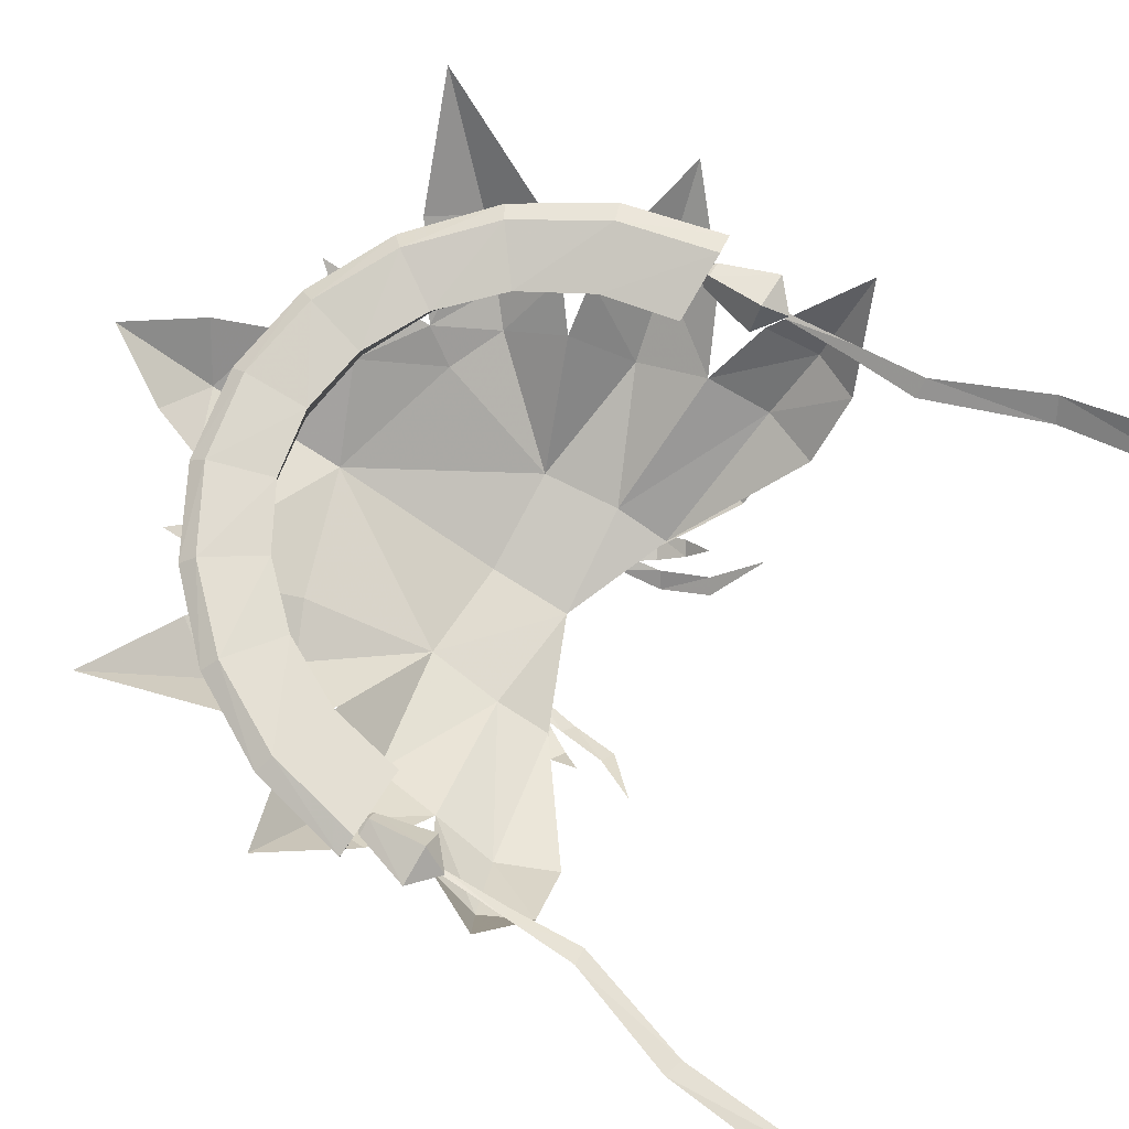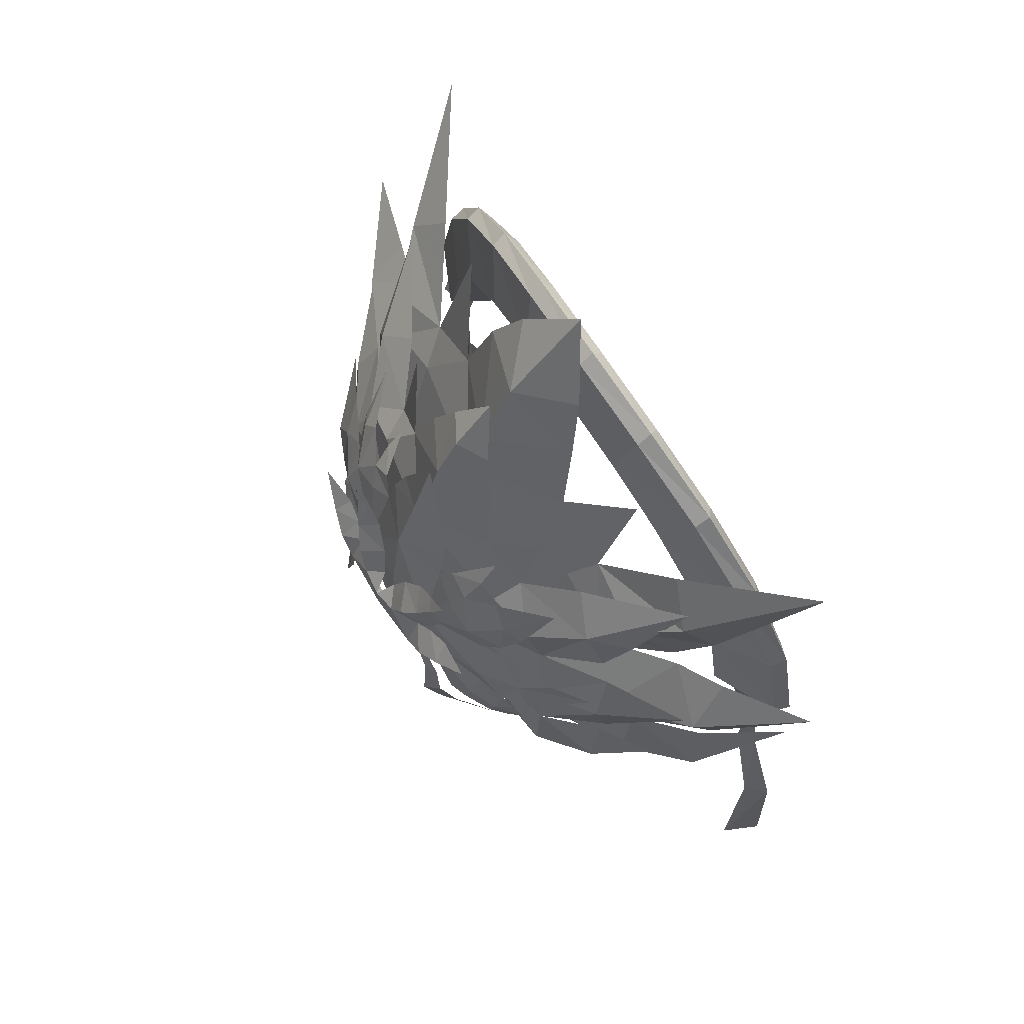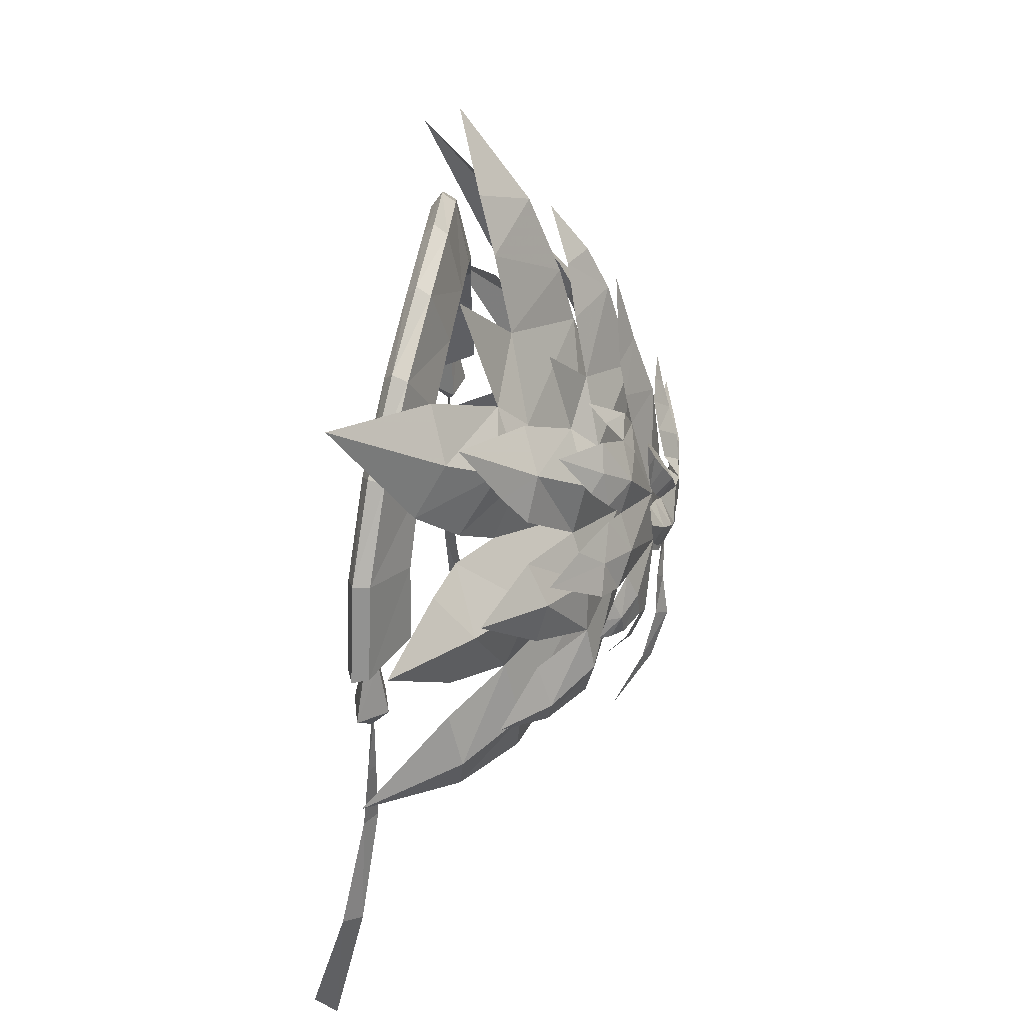
<metadata>
{"format":"obj","ext":"obj","renderer":"f3d","projection":"perspective","resolution":1024,"background":"white","views":[{"elev":76.1,"azim":121.2,"up":"+Y"},{"elev":69.0,"azim":57.3,"up":"+Z"},{"elev":37.1,"azim":-83.7,"up":"+Z"}]}
</metadata>
<code>
g common_back_90087
v 0.9363 1.851 -5.471
v 2.768 0.2602 -7.025
v 2.274 2.727 -2.608
v 6.134 1.851 -6.377
v 6.219 0.2277 -9.833
v 8.57 0.35 -8.451
v 7.972 2.502 -5.445
v 7.926 1.465 -11.78
v 10.18 1.936 -10.35
v 9.834 1.738 -15.27
v 7.926 1.465 -11.78
v 6.408 1.177 -12.29
v 8.321 1.113 -16.25
v 10.5 1.709 -20.32
v 9.004 0.3015 -21.19
v 9.725 2.251 -26.5
v 11.24 3.384 -25.75
v 6.334 1.715 -1.976
v 4.449 3.518 -0.02067
v 7.458 2.466 -5.013
v 8.515 3.096 -3.126
v 5.427 5.632 3.509
v 5.104 6.471 7.029
v 3e-06 3.587 4.651
v 15.22 7.447 -1.262
v 14.78 8.14 2.865
v 11.82 5.103 -0.05518
v 18.87 7.442 -6.708
v 14.4 4.672 -7.985
v 17.62 5.908 -11.1
v 20.72 7.527 -9.407
v 12.73 8.487 5.591
v 9.473 6.327 3.791
v 12.64 4.403 -22.13
v 14.2 4.886 -21.15
v 13.45 3.482 -18.06
v 11.02 2.954 -19.46
v 16.47 5.12 -18.36
v 17.19 5.382 -15.87
v 14.2 3.782 -14.81
v 13.45 3.482 -18.06
v 5.975 2.929 -5.974
v -1e-06 2.293 -6.244
v -1e-06 1.798 -14.04
v 6.408 2.459 -12.29
v 17.65 12.94 6.508
v 16.62 9.36 1.298
v -1e-06 1.579 -14.04
v 6.408 1.177 -12.29
v 9.334 3.549 3.251
v 6.772 3.588 1.719
v 7.832 2.725 0.6195
v 0 -0.04444 -7.678
v -1e-06 -0.02753 -10.6
v 9.209 3.351 0.07034
v 4.495 0.6218 -4.633
v 11.22 1.163 -6.84
v 12.41 2.317 -8.306
v 14.8 2.486 -3.917
v 10.38 2.931 -4.647
v 13.84 7.124 -30.69
v 13.21 6.142 -3.67
v 9.807 8.378 6.292
v 9.684 10.42 8.783
v 6.943 6.41 5.821
v 8.2 5.054 1.457
v 14.38 5.066 -11.78
v 24.99 13.02 -5.371
v 17.62 8.504 -3.369
v 21.57 10.23 -4.086
v 15.56 7.358 -3.315
v 18.2 6.542 -17.9
v 19.42 7.778 -17.32
v 2.321 7.707 14.29
v 0.1461 8.267 19.3
v 2e-06 5.998 11.62
v 6.408 2.459 -12.29
v 17.65 12.94 6.508
v 18.42 7.076 -15.35
v 17.23 6.432 -13.64
v 13.89 7.25 -24.24
v 3.919 7.31 10.75
v -0.9363 1.851 -5.471
v -2.274 2.727 -2.608
v -2.768 0.2602 -7.025
v -6.134 1.851 -6.377
v -7.972 2.502 -5.445
v -8.57 0.35 -8.451
v -6.219 0.2277 -9.833
v -7.926 1.465 -11.78
v -10.18 1.936 -10.35
v -9.834 1.738 -15.27
v -8.321 1.113 -16.25
v -6.408 1.177 -12.29
v -7.926 1.465 -11.78
v -10.5 1.667 -20.27
v -8.995 0.3433 -21.24
v -12.39 2.927 -25.47
v -10.88 1.965 -26.44
v -4.449 3.518 -0.02067
v -6.334 1.715 -1.976
v -8.515 3.096 -3.126
v -7.458 2.466 -5.013
v -5.427 5.632 3.509
v -5.104 6.471 7.029
v -15.22 7.447 -1.262
v -11.82 5.103 -0.05518
v -14.78 8.14 2.865
v -18.87 7.442 -6.708
v -21.1 7.527 -9.72
v -17.62 5.908 -11.1
v -14.4 4.672 -7.985
v -12.73 8.487 5.591
v -9.473 6.327 3.791
v -12.64 4.403 -22.13
v -11.02 2.954 -19.46
v -13.45 3.482 -18.06
v -14.2 4.886 -21.15
v -16.47 5.12 -18.36
v -13.45 3.482 -18.06
v -14.2 3.782 -14.81
v -17.19 5.382 -15.87
v -5.975 2.929 -5.974
v -6.408 2.459 -12.29
v -17.65 12.94 6.508
v -16.62 9.36 1.298
v -6.408 1.177 -12.29
v -9.334 3.549 3.251
v -7.832 2.725 0.6195
v -6.772 3.588 1.719
v -9.209 3.351 0.07034
v -4.495 0.6218 -4.633
v -11.22 1.163 -6.84
v -14.8 2.486 -3.917
v -12.41 2.317 -8.306
v -10.38 2.931 -4.647
v -16.28 6.059 -29.96
v -13.21 6.142 -3.67
v -9.807 8.378 6.292
v -6.943 6.41 5.821
v -9.684 10.42 8.783
v -8.2 5.054 1.457
v -14.38 5.066 -11.78
v -25.97 13.02 -4.963
v -17.62 8.504 -3.369
v -20.98 10.23 -3.708
v -15.56 7.358 -3.315
v -18.2 6.542 -17.9
v -19.42 7.778 -17.32
v -2.266 7.747 14.4
v -6.408 2.459 -12.29
v -17.65 12.94 6.508
v -18.42 7.076 -15.35
v -17.23 6.432 -13.64
v -13.89 7.25 -24.24
v -3.919 7.31 10.75
f 1 2 3
f 4 5 6
f 6 7 4
f 8 9 6
f 6 5 8
f 10 11 12
f 12 13 10
f 14 10 13
f 13 15 14
f 15 16 17
f 17 14 15
f 3 18 19
f 18 20 21
f 22 23 24
f 25 26 27
f 28 29 30
f 30 31 28
f 32 33 27
f 27 26 32
f 34 35 36
f 36 37 34
f 38 39 40
f 40 41 38
f 42 43 44
f 44 45 42
f 46 26 47
f 48 49 5
f 50 51 52
f 2 53 54
f 21 55 52
f 52 18 21
f 56 2 4
f 5 49 8
f 57 58 59
f 2 54 5
f 60 57 59
f 4 2 5
f 17 16 61
f 53 2 1
f 48 5 54
f 62 27 42
f 63 64 65
f 33 22 66
f 45 67 29
f 24 43 42
f 31 68 28
f 62 42 29
f 69 28 70
f 71 62 29
f 72 73 39
f 41 40 45
f 74 75 76
f 22 33 65
f 36 77 37
f 33 66 27
f 32 26 78
f 67 45 40
f 67 40 39
f 22 24 42
f 79 80 39
f 42 45 29
f 81 35 34
f 80 67 39
f 42 27 66
f 66 22 42
f 18 52 51
f 51 19 18
f 55 50 52
f 3 56 18
f 2 56 3
f 57 60 7
f 7 6 57
f 9 58 57
f 57 6 9
f 28 68 70
f 28 69 71
f 71 29 28
f 29 67 30
f 27 62 25
f 25 47 26
f 56 4 20
f 20 18 56
f 76 82 74
f 65 33 63
f 39 38 72
f 39 73 79
f 23 76 24
f 23 82 76
f 83 84 85
f 86 87 88
f 88 89 86
f 90 89 88
f 88 91 90
f 92 93 94
f 94 95 92
f 96 97 93
f 93 92 96
f 97 96 98
f 98 99 97
f 84 100 101
f 101 102 103
f 104 24 105
f 106 107 108
f 109 110 111
f 111 112 109
f 113 108 107
f 107 114 113
f 115 116 117
f 117 118 115
f 119 120 121
f 121 122 119
f 123 124 44
f 44 43 123
f 125 126 108
f 48 89 127
f 128 129 130
f 85 54 53
f 102 101 129
f 129 131 102
f 132 86 85
f 89 90 127
f 133 134 135
f 85 89 54
f 136 134 133
f 86 89 85
f 98 137 99
f 53 83 85
f 48 54 89
f 138 123 107
f 139 140 141
f 114 142 104
f 124 112 143
f 24 123 43
f 110 109 144
f 138 112 123
f 145 146 109
f 147 112 138
f 148 122 149
f 120 124 121
f 150 76 75
f 104 140 114
f 117 116 151
f 114 107 142
f 113 152 108
f 143 121 124
f 143 122 121
f 104 123 24
f 153 122 154
f 123 112 124
f 155 115 118
f 154 122 143
f 123 142 107
f 142 123 104
f 101 100 130
f 130 129 101
f 131 129 128
f 84 101 132
f 85 84 132
f 133 88 87
f 87 136 133
f 91 88 133
f 133 135 91
f 109 146 144
f 109 147 145
f 147 109 112
f 112 111 143
f 107 106 138
f 106 108 126
f 132 103 86
f 103 132 101
f 76 150 156
f 140 139 114
f 122 148 119
f 122 153 149
f 105 24 76
f 105 76 156
g tx_common_back_90087
v 0.126 9.158 18.1
v 2e-06 6.223 8.065
v 7.58 10.77 10.74
v 5.883 12.23 17.13
v 21.52 14.57 6.442
v 16.65 9.972 2.35
v 17.93 11.21 -3.314
v 23.71 15.56 1.773
v 26.83 12.78 -21.7
v 25.72 14.46 -16.92
v 21.23 9.094 -14.65
v 21.9 8.116 -19.53
v 24.67 13.3 -25.6
v 19.83 9.204 -24.88
v 8.96 6.794 -6.467
v -1e-06 5.126 -6.835
v -1e-06 4.502 -14.04
v 9.665 6.268 -13.21
v 25.03 18.27 5.682
v 12.99 14.35 16.07
v 12.21 11.98 6.695
v 11.43 9.009 4.12
v 19.91 9.239 -8.72
v 32.57 20.87 -5.369
v 26.17 13.36 -7.477
v 26.71 14.59 -12.19
v 24.72 15.66 -2.828
v 30.15 18.87 -22.51
v 9.607 6.454 -18.05
v 3.507 13.46 22.53
v 26.92 23.81 13.01
v 17.72 16.27 10.41
v -1e-06 4.502 -14.04
v 9.607 6.454 -18.05
v 9.665 6.268 -13.21
v 0.2571 11.59 22.87
v 0.4115 15.78 28.01
v -5.616 12.33 17.39
v -7.607 10.84 10.92
v -21.62 14.88 6.937
v -23.96 15.75 2.32
v -17.93 11.21 -3.314
v -16.65 9.972 2.35
v -26.72 12.58 -21.7
v -21.9 8.116 -19.53
v -21.23 9.094 -14.65
v -25.7 14.33 -16.92
v -24.59 13.22 -25.6
v -19.83 9.204 -24.88
v -8.96 6.794 -6.467
v -9.665 6.268 -13.21
v -25.32 18.4 6.256
v -12.72 14.57 16.66
v -12.31 12.09 6.978
v -11.43 9.009 4.12
v -19.91 9.239 -8.72
v -33.21 19.82 -5.384
v -26.7 14.41 -12.19
v -26.1 13.21 -7.476
v -24.78 15.59 -2.829
v -30.58 18.06 -22.52
v -9.607 6.454 -18.05
v -2.973 13.52 22.68
v -17.82 16.76 10.81
v -27.26 22.73 13.63
v -9.665 6.268 -13.21
v -9.607 6.454 -18.05
f 157 158 159
f 159 160 157
f 161 162 163
f 163 164 161
f 165 166 167
f 167 168 165
f 169 165 168
f 168 170 169
f 171 172 173
f 173 174 171
f 161 164 175
f 162 171 163
f 176 159 177
f 159 178 177
f 167 179 174
f 172 171 158
f 180 181 182
f 171 179 163
f 181 180 183
f 163 179 183
f 179 167 181
f 184 165 169
f 168 174 185
f 186 157 160
f 178 162 177
f 162 161 177
f 161 187 188
f 174 168 167
f 158 171 178
f 166 165 184
f 174 179 171
f 162 178 171
f 183 179 181
f 189 190 191
f 158 178 159
f 168 185 170
f 181 167 182
f 177 161 188
f 157 186 192
f 161 175 187
f 186 193 192
f 157 194 195
f 195 158 157
f 196 197 198
f 198 199 196
f 200 201 202
f 202 203 200
f 204 205 201
f 201 200 204
f 206 207 173
f 173 172 206
f 196 208 197
f 199 198 206
f 209 210 195
f 195 210 211
f 202 207 212
f 172 158 206
f 213 214 215
f 206 198 212
f 215 216 213
f 198 216 212
f 212 215 202
f 217 204 200
f 201 218 207
f 219 194 157
f 211 210 199
f 199 210 196
f 196 220 221
f 207 202 201
f 158 211 206
f 203 217 200
f 207 206 212
f 199 206 211
f 216 215 212
f 189 222 223
f 158 195 211
f 201 205 218
f 215 214 202
f 210 220 196
f 157 192 219
f 196 221 208
f 219 192 193
g Object01
v 10.51 29.4 23.23
v -4e-06 28.89 25.03
v -4e-06 27.33 23.83
v 10.46 27.82 22.1
v 20.2 30.74 18.01
v 20.03 29.07 17.09
v 28.3 32.35 9.901
v 28.01 30.58 9.293
v 34.03 33.52 -0.2964
v 33.63 31.66 -0.5054
v 36.69 33.64 -11.56
v 36.2 31.75 -11.33
v -3e-06 25.8 16.57
v 8.551 26.1 15.21
v -4e-06 30.43 15.82
v 7.724 30.69 14.46
v 8.551 26.1 15.21
v -3e-06 25.8 16.57
v 16.28 26.85 11.28
v 14.83 31.38 10.53
v 16.28 26.85 11.28
v 22.65 27.73 5.153
v 20.7 32.19 4.405
v 22.65 27.73 5.153
v 27.05 28.31 -2.545
v 24.77 32.72 -3.292
v 27.05 28.31 -2.545
v 28.96 28.26 -11.06
v 26.57 32.66 -11.8
v 28.96 28.26 -11.06
v 9.828 30.64 21.64
v -4e-06 30.19 23.37
v 18.91 31.84 16.62
v 26.49 33.28 8.829
v 31.85 34.32 -0.9681
v 34.33 34.4 -11.79
v 7.724 30.69 14.46
v -4e-06 30.43 15.82
v 14.83 31.38 10.53
v 20.7 32.19 4.405
v 24.77 32.72 -3.292
v 26.57 32.66 -11.8
v 28.96 28.26 -11.06
v 26.57 32.66 -11.8
v 34.33 34.4 -11.79
v 36.2 31.75 -11.33
v 36.69 33.64 -11.56
v -10.51 29.4 23.23
v -10.46 27.82 22.1
v -20.2 30.74 18.01
v -20.03 29.07 17.09
v -28.3 32.35 9.901
v -28.01 30.58 9.293
v -34.03 33.52 -0.2964
v -33.63 31.66 -0.5054
v -36.69 33.64 -11.56
v -36.2 31.75 -11.33
v -8.551 26.1 15.21
v -8.551 26.1 15.21
v -7.724 30.69 14.46
v -16.28 26.85 11.28
v -16.28 26.85 11.28
v -14.83 31.38 10.53
v -22.65 27.73 5.153
v -22.65 27.73 5.153
v -20.7 32.19 4.405
v -27.05 28.31 -2.545
v -27.05 28.31 -2.545
v -24.77 32.72 -3.292
v -28.96 28.26 -11.06
v -28.96 28.26 -11.06
v -26.57 32.66 -11.8
v -9.828 30.64 21.64
v -18.91 31.84 16.62
v -26.49 33.28 8.829
v -31.85 34.32 -0.9681
v -34.33 34.4 -11.79
v -7.724 30.69 14.46
v -14.83 31.38 10.53
v -20.7 32.19 4.405
v -24.77 32.72 -3.292
v -26.57 32.66 -11.8
v -28.96 28.26 -11.06
v -36.2 31.75 -11.33
v -34.33 34.4 -11.79
v -26.57 32.66 -11.8
v -36.69 33.64 -11.56
f 224 225 226
f 226 227 224
f 228 224 227
f 227 229 228
f 230 228 229
f 229 231 230
f 232 230 231
f 231 233 232
f 234 232 233
f 233 235 234
f 227 226 236
f 236 237 227
f 238 239 240
f 240 241 238
f 229 227 237
f 237 242 229
f 239 243 244
f 244 240 239
f 231 229 242
f 242 245 231
f 243 246 247
f 247 244 243
f 233 231 245
f 245 248 233
f 246 249 250
f 250 247 246
f 235 233 248
f 248 251 235
f 249 252 253
f 253 250 249
f 224 254 255
f 255 225 224
f 228 256 254
f 254 224 228
f 230 257 256
f 256 228 230
f 232 258 257
f 257 230 232
f 234 259 258
f 258 232 234
f 254 260 261
f 261 255 254
f 256 262 260
f 260 254 256
f 257 263 262
f 262 256 257
f 258 264 263
f 263 257 258
f 259 265 264
f 264 258 259
f 266 267 268
f 268 269 266
f 268 270 269
f 271 272 226
f 226 225 271
f 273 274 272
f 272 271 273
f 275 276 274
f 274 273 275
f 277 278 276
f 276 275 277
f 279 280 278
f 278 277 279
f 272 281 236
f 236 226 272
f 238 241 282
f 282 283 238
f 274 284 281
f 281 272 274
f 283 282 285
f 285 286 283
f 276 287 284
f 284 274 276
f 286 285 288
f 288 289 286
f 278 290 287
f 287 276 278
f 289 288 291
f 291 292 289
f 280 293 290
f 290 278 280
f 292 291 294
f 294 295 292
f 271 225 255
f 255 296 271
f 273 271 296
f 296 297 273
f 275 273 297
f 297 298 275
f 277 275 298
f 298 299 277
f 279 277 299
f 299 300 279
f 296 255 261
f 261 301 296
f 297 296 301
f 301 302 297
f 298 297 302
f 302 303 298
f 299 298 303
f 303 304 299
f 300 299 304
f 304 305 300
f 306 307 308
f 308 309 306
f 308 307 310
g Object02
v 29.65 31.22 -18.15
v 31.17 31.73 -11.92
v 31.65 34.38 -18.13
v 33.84 30.18 -18
v 33.03 31.3 -11.86
v 35.89 33.43 -18.15
v 32.07 33.15 -11.88
v 37.05 29.87 -65.39
v 39.5 33.3 -61.9
v 38.29 34.16 -48.42
v 36.07 32.09 -49.08
v 33.81 33.72 -35.93
v 31.88 32.4 -35.84
v 33.37 32.99 -27.83
v 32.31 32.22 -27.83
v 32.41 32.18 -20.51
v 33.01 32.39 -20.51
v 32.82 32.33 -20.9
v 32.51 32.2 -10.38
v 33.88 32.69 -11.92
f 311 312 313
f 314 315 311
f 316 315 314
f 313 317 316
f 318 319 320
f 320 321 318
f 321 320 322
f 322 323 321
f 323 322 324
f 324 325 323
f 326 325 324
f 324 327 326
f 313 328 311
f 311 328 314
f 314 328 316
f 316 328 313
f 317 312 329
f 312 315 329
f 315 330 329
f 330 317 329
f 315 312 311
f 317 330 316
f 312 317 313
f 316 330 315
g Object03
v 0.2151 14.67 19.91
v 0.02866 12.97 13.68
v 9.912 18.92 16.92
v 23.95 18.68 8.092
v 26.95 22.77 2.066
v 29.56 26.29 5.72
v 27.53 22.92 10.89
v 33.83 23.11 -24.54
v 32.41 24.53 -18.43
v 27.02 18.3 -15.46
v 27.89 16.56 -22.74
v 31.21 23.18 -29.93
v 25.19 16.9 -29.21
v 11.47 9.762 -4.941
v -1e-06 7.625 -5.412
v -1e-06 6.826 -14.63
v 12.38 9.087 -13.57
v 34.86 34.99 19.79
v 20.79 16.52 5.514
v 22.77 19.33 -1.198
v 16.82 23.36 23.39
v 16.44 19.27 11.97
v 14.62 16.57 8.442
v 25.8 15.22 -7.596
v 40.83 32.57 -3.719
v 33.72 21.53 -6.02
v 34.01 24.34 -11.88
v 32.58 25.9 -0.8399
v 27.77 22.97 -0.2042
v 36.56 35.3 -26.23
v 12.3 7.587 -19.77
v 6.353 22.82 30.86
v 0.4983 18.21 28.65
v 8.327 20.86 25.13
v 34.86 34.99 19.79
v 23.56 24.36 16.18
v -1e-06 6.826 -14.63
v 12.3 7.587 -19.77
v 12.38 9.087 -13.57
v 1.457 25.96 38.87
v -9.534 19.09 17.37
v -24.2 18.86 8.639
v -28.91 23.89 12.84
v -31.72 26.91 7.823
v -27.53 22.8 2.682
v -34.43 21.87 -24.57
v -28.07 16.02 -22.74
v -27.4 17.86 -15.47
v -33.45 23.56 -18.45
v -31.84 22.55 -29.93
v -25.43 16.65 -29.21
v -11.47 9.762 -4.941
v -12.38 9.087 -13.57
v -37.37 34.68 22.2
v -21.01 16.85 5.992
v -23.28 19.56 -0.6741
v -16.06 23.93 24.91
v -16.65 19.82 12.34
v -14.64 16.69 8.779
v -25.85 14.96 -7.598
v -44.4 28.21 -3.897
v -35.03 22.98 -11.91
v -34.18 20.3 -6.046
v -34.13 24.79 -0.8624
v -28.79 23.05 -0.1784
v -40.94 32.36 -26.33
v -12.3 7.587 -19.77
v -4.656 23.11 31.62
v -7.53 21.14 25.87
v -24.9 25.9 17.88
v -37.37 34.68 22.2
v -12.38 9.087 -13.57
v -12.3 7.587 -19.77
f 331 332 333
f 334 335 336
f 336 337 334
f 338 339 340
f 340 341 338
f 342 338 341
f 341 343 342
f 344 345 346
f 346 347 344
f 337 336 348
f 349 344 350
f 351 333 352
f 333 353 352
f 340 354 347
f 345 344 332
f 355 356 357
f 344 354 350
f 356 355 358
f 359 354 356
f 354 340 356
f 360 338 342
f 341 347 361
f 362 363 364
f 353 349 352
f 349 334 352
f 337 365 366
f 347 341 340
f 332 344 353
f 339 338 360
f 347 354 344
f 349 353 344
f 367 368 369
f 332 353 333
f 341 361 343
f 356 340 357
f 352 337 366
f 363 362 370
f 349 350 335
f 335 334 349
f 354 359 350
f 359 356 358
f 333 364 331
f 364 363 331
f 334 337 352
f 331 371 332
f 372 373 374
f 374 375 372
f 376 377 378
f 378 379 376
f 380 381 377
f 377 376 380
f 382 383 346
f 346 345 382
f 373 384 374
f 385 386 382
f 387 388 371
f 371 388 389
f 378 383 390
f 345 332 382
f 391 392 393
f 382 386 390
f 393 394 391
f 395 393 390
f 390 393 378
f 396 380 376
f 377 397 383
f 398 399 363
f 389 388 385
f 385 388 372
f 373 400 401
f 383 378 377
f 332 389 382
f 379 396 376
f 383 382 390
f 385 382 389
f 367 402 403
f 332 371 389
f 377 381 397
f 393 392 378
f 388 400 373
f 363 370 398
f 385 372 375
f 375 386 385
f 390 386 395
f 395 394 393
f 371 331 399
f 399 331 363
f 372 388 373
g Object04
v -29.65 31.22 -18.15
v -31.65 34.38 -18.13
v -31.17 31.73 -11.92
v -33.84 30.18 -18
v -33.03 31.3 -11.86
v -35.89 33.43 -18.15
v -32.07 33.15 -11.88
v -37.26 37.68 -65.33
v -36.12 34.01 -49.17
v -38.22 36 -48.02
v -39.48 39.82 -60.81
v -31.89 32.33 -35.89
v -33.79 33.7 -35.88
v -32.31 32.22 -27.83
v -33.37 32.99 -27.83
v -32.41 32.18 -20.51
v -33.01 32.39 -20.51
v -32.82 32.33 -20.9
v -32.51 32.2 -10.38
v -33.88 32.69 -11.92
f 404 405 406
f 407 404 408
f 409 407 408
f 405 409 410
f 411 412 413
f 413 414 411
f 412 415 416
f 416 413 412
f 415 417 418
f 418 416 415
f 419 420 418
f 418 417 419
f 405 404 421
f 404 407 421
f 407 409 421
f 409 405 421
f 410 422 406
f 406 422 408
f 408 422 423
f 423 422 410
f 408 404 406
f 410 409 423
f 406 405 410
f 409 408 423

</code>
